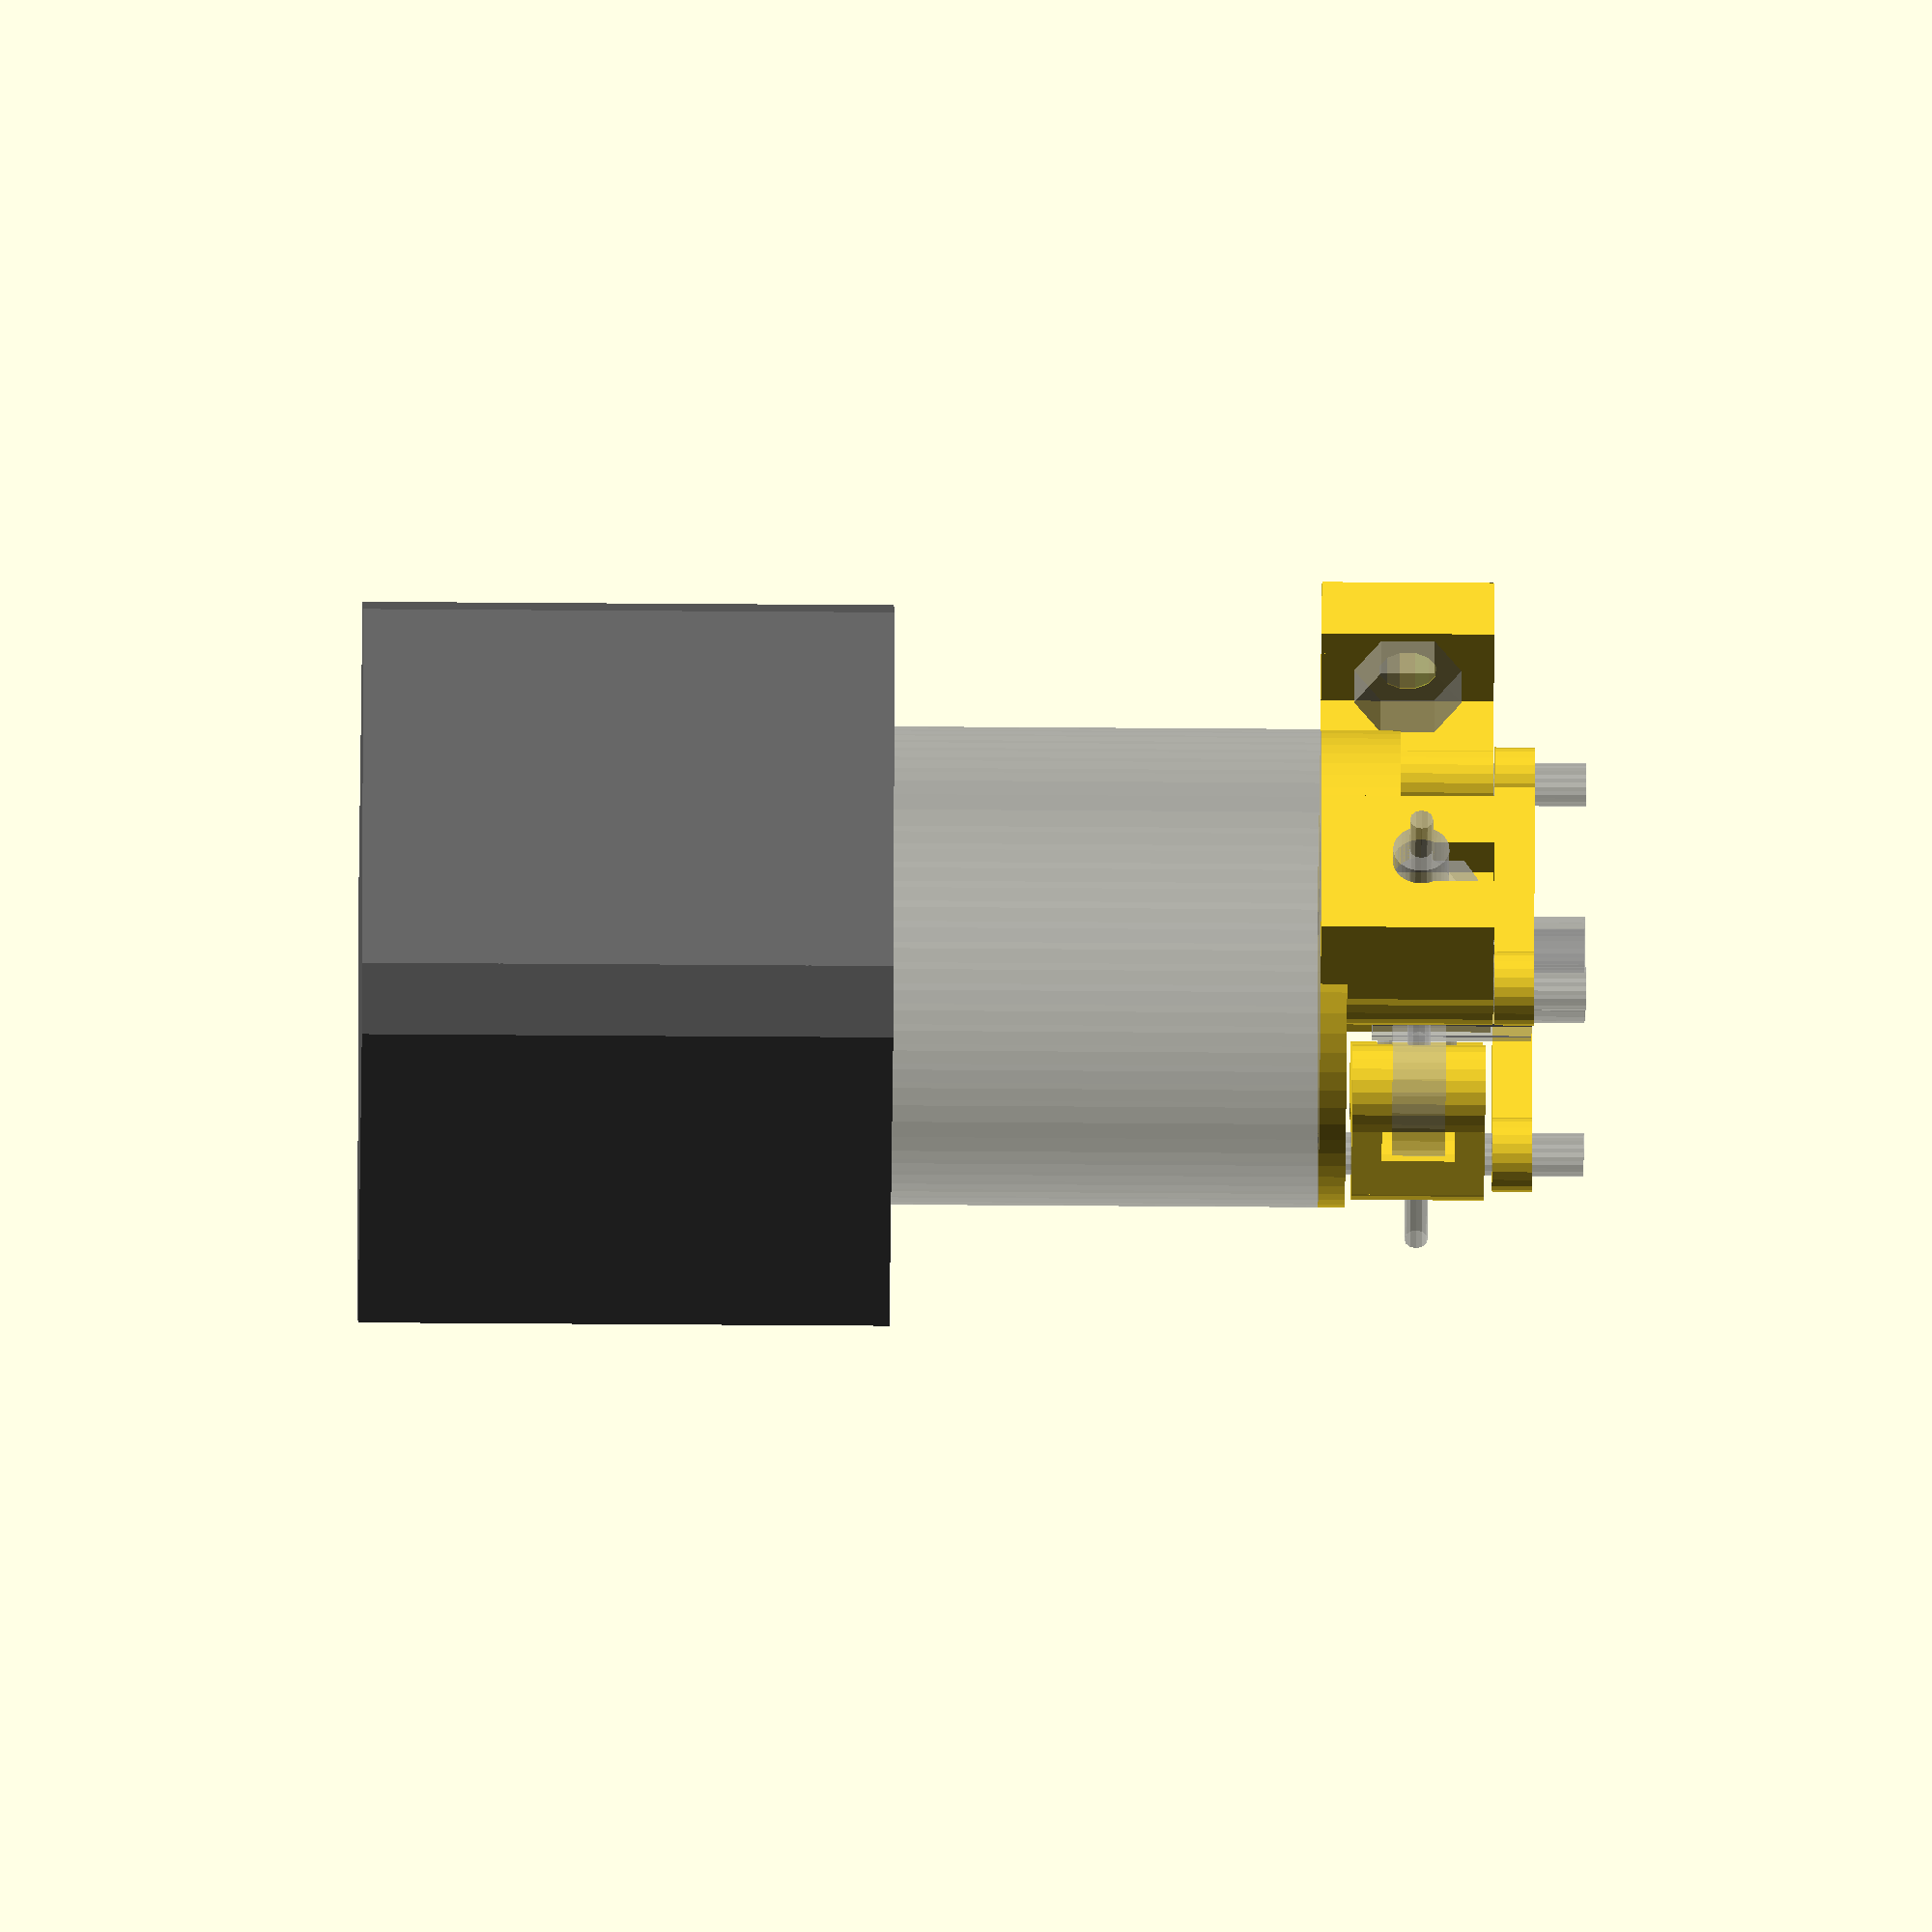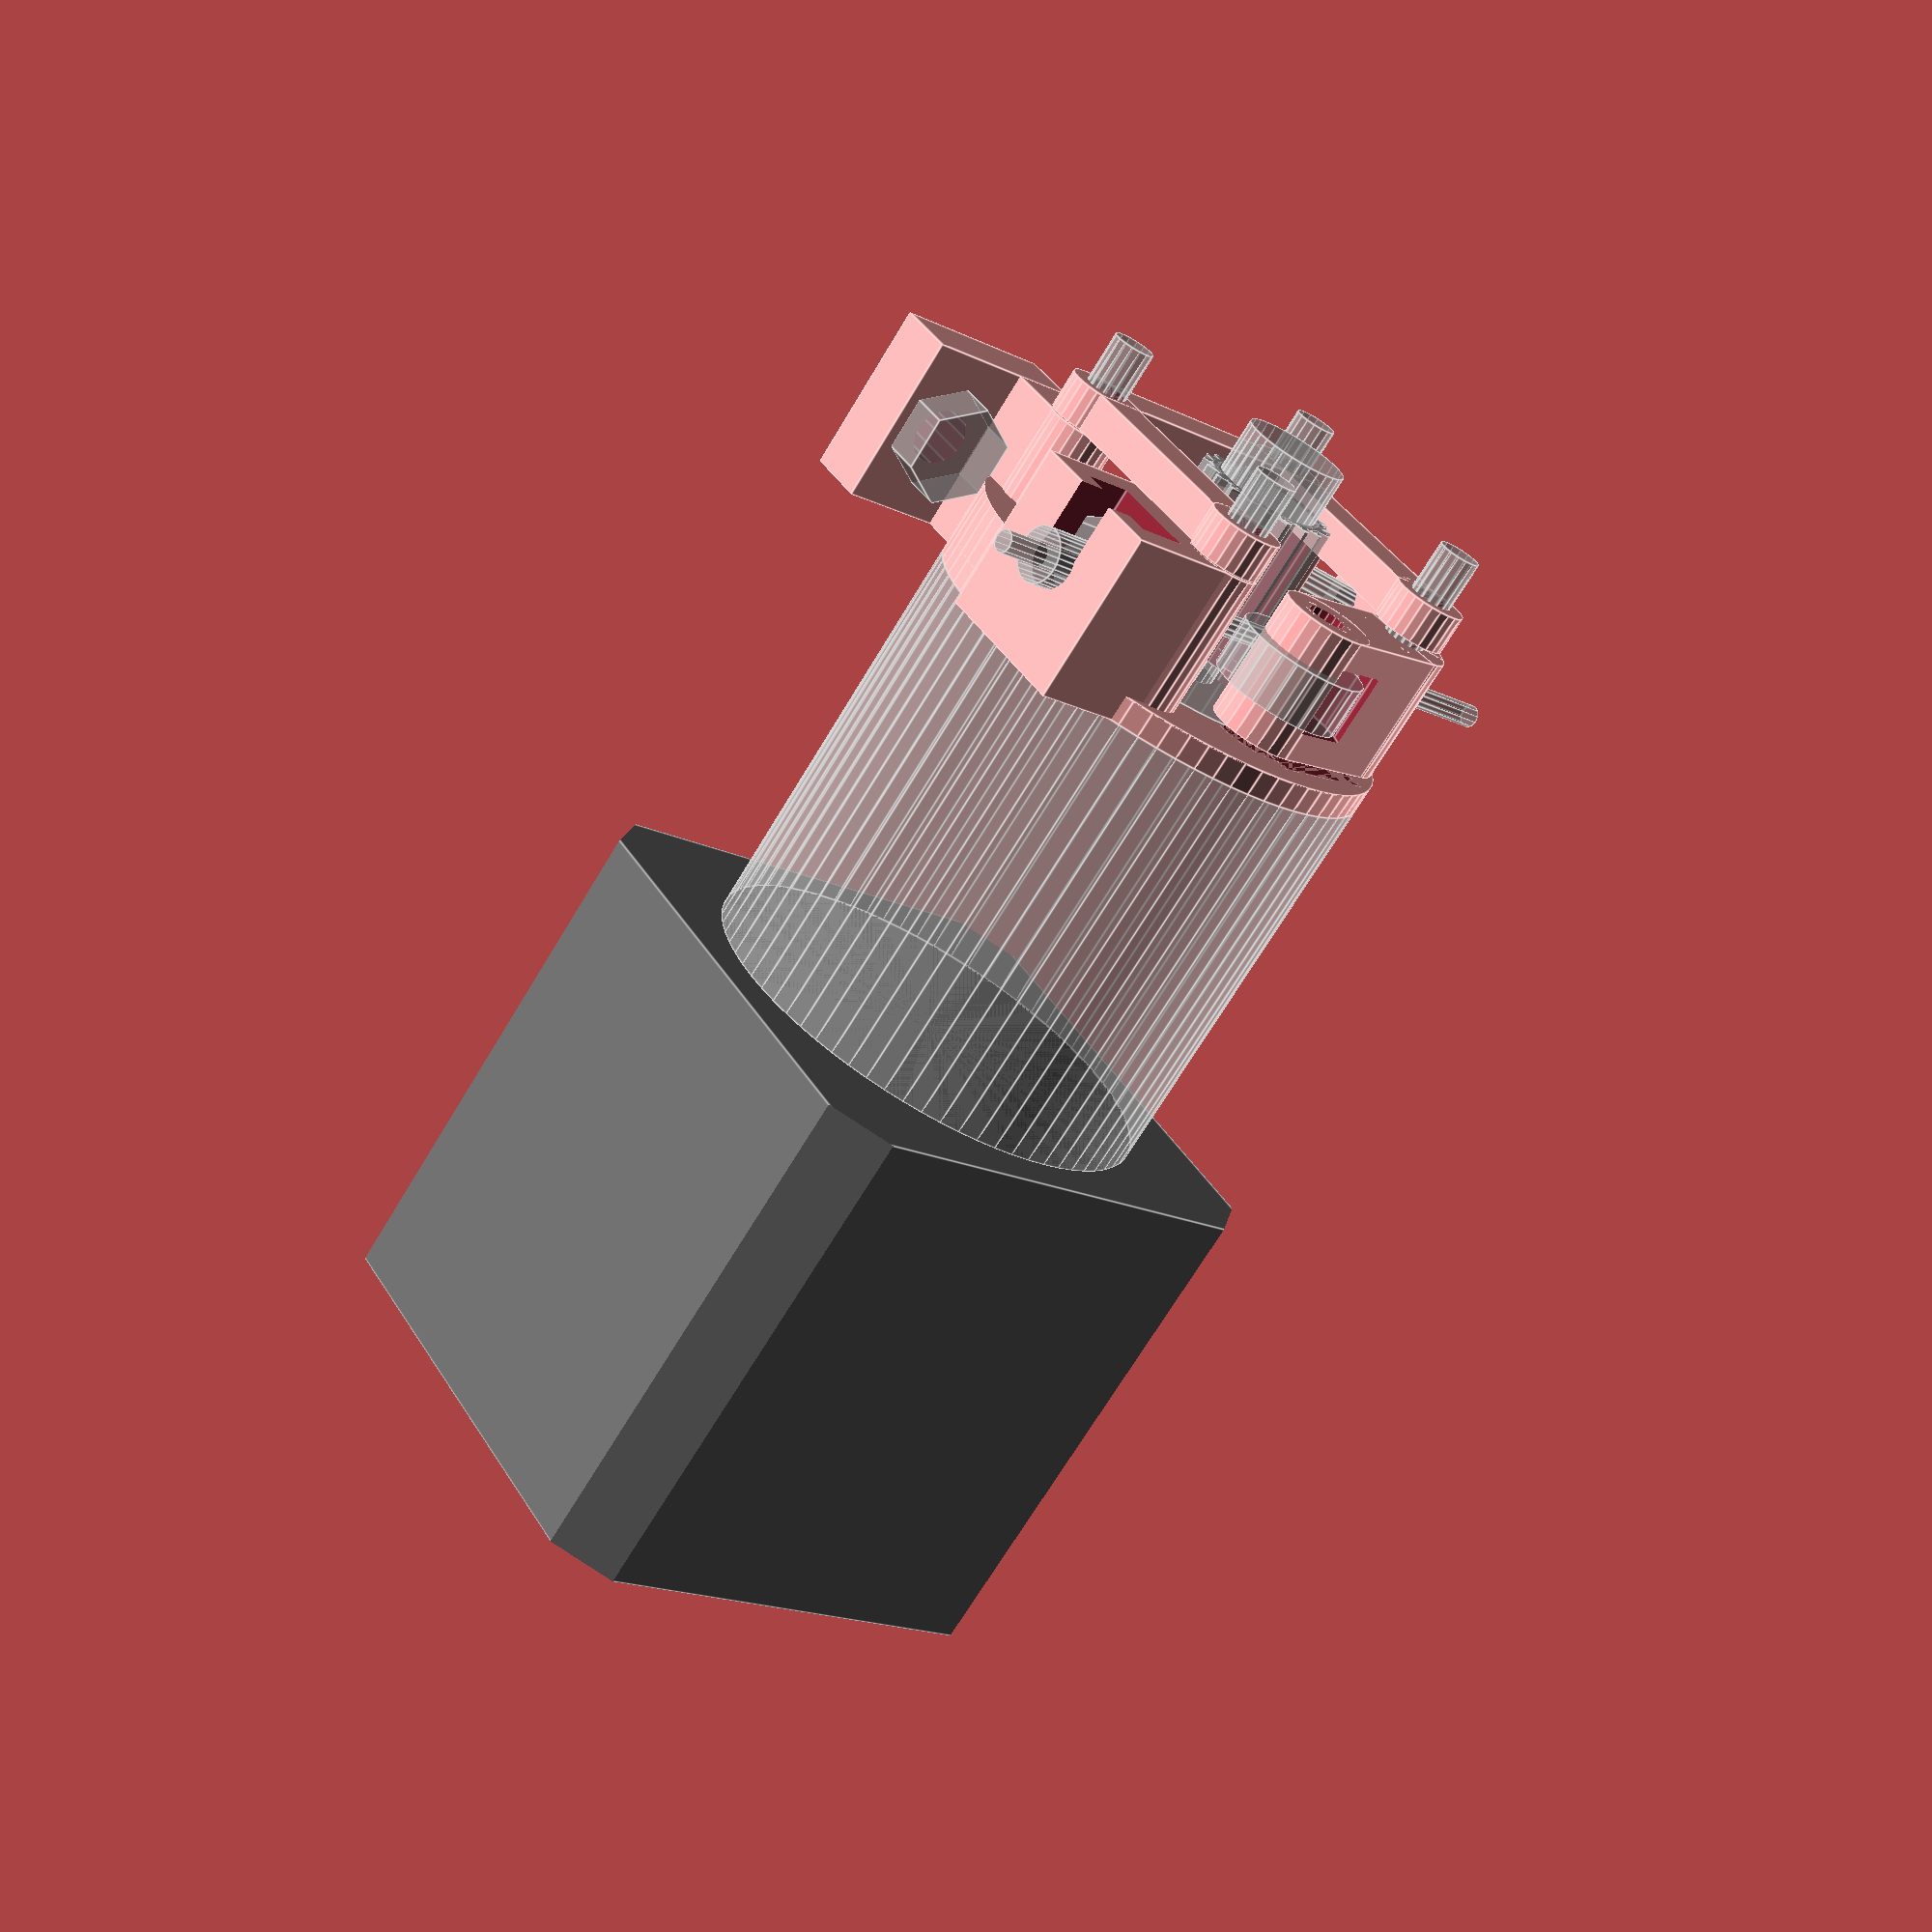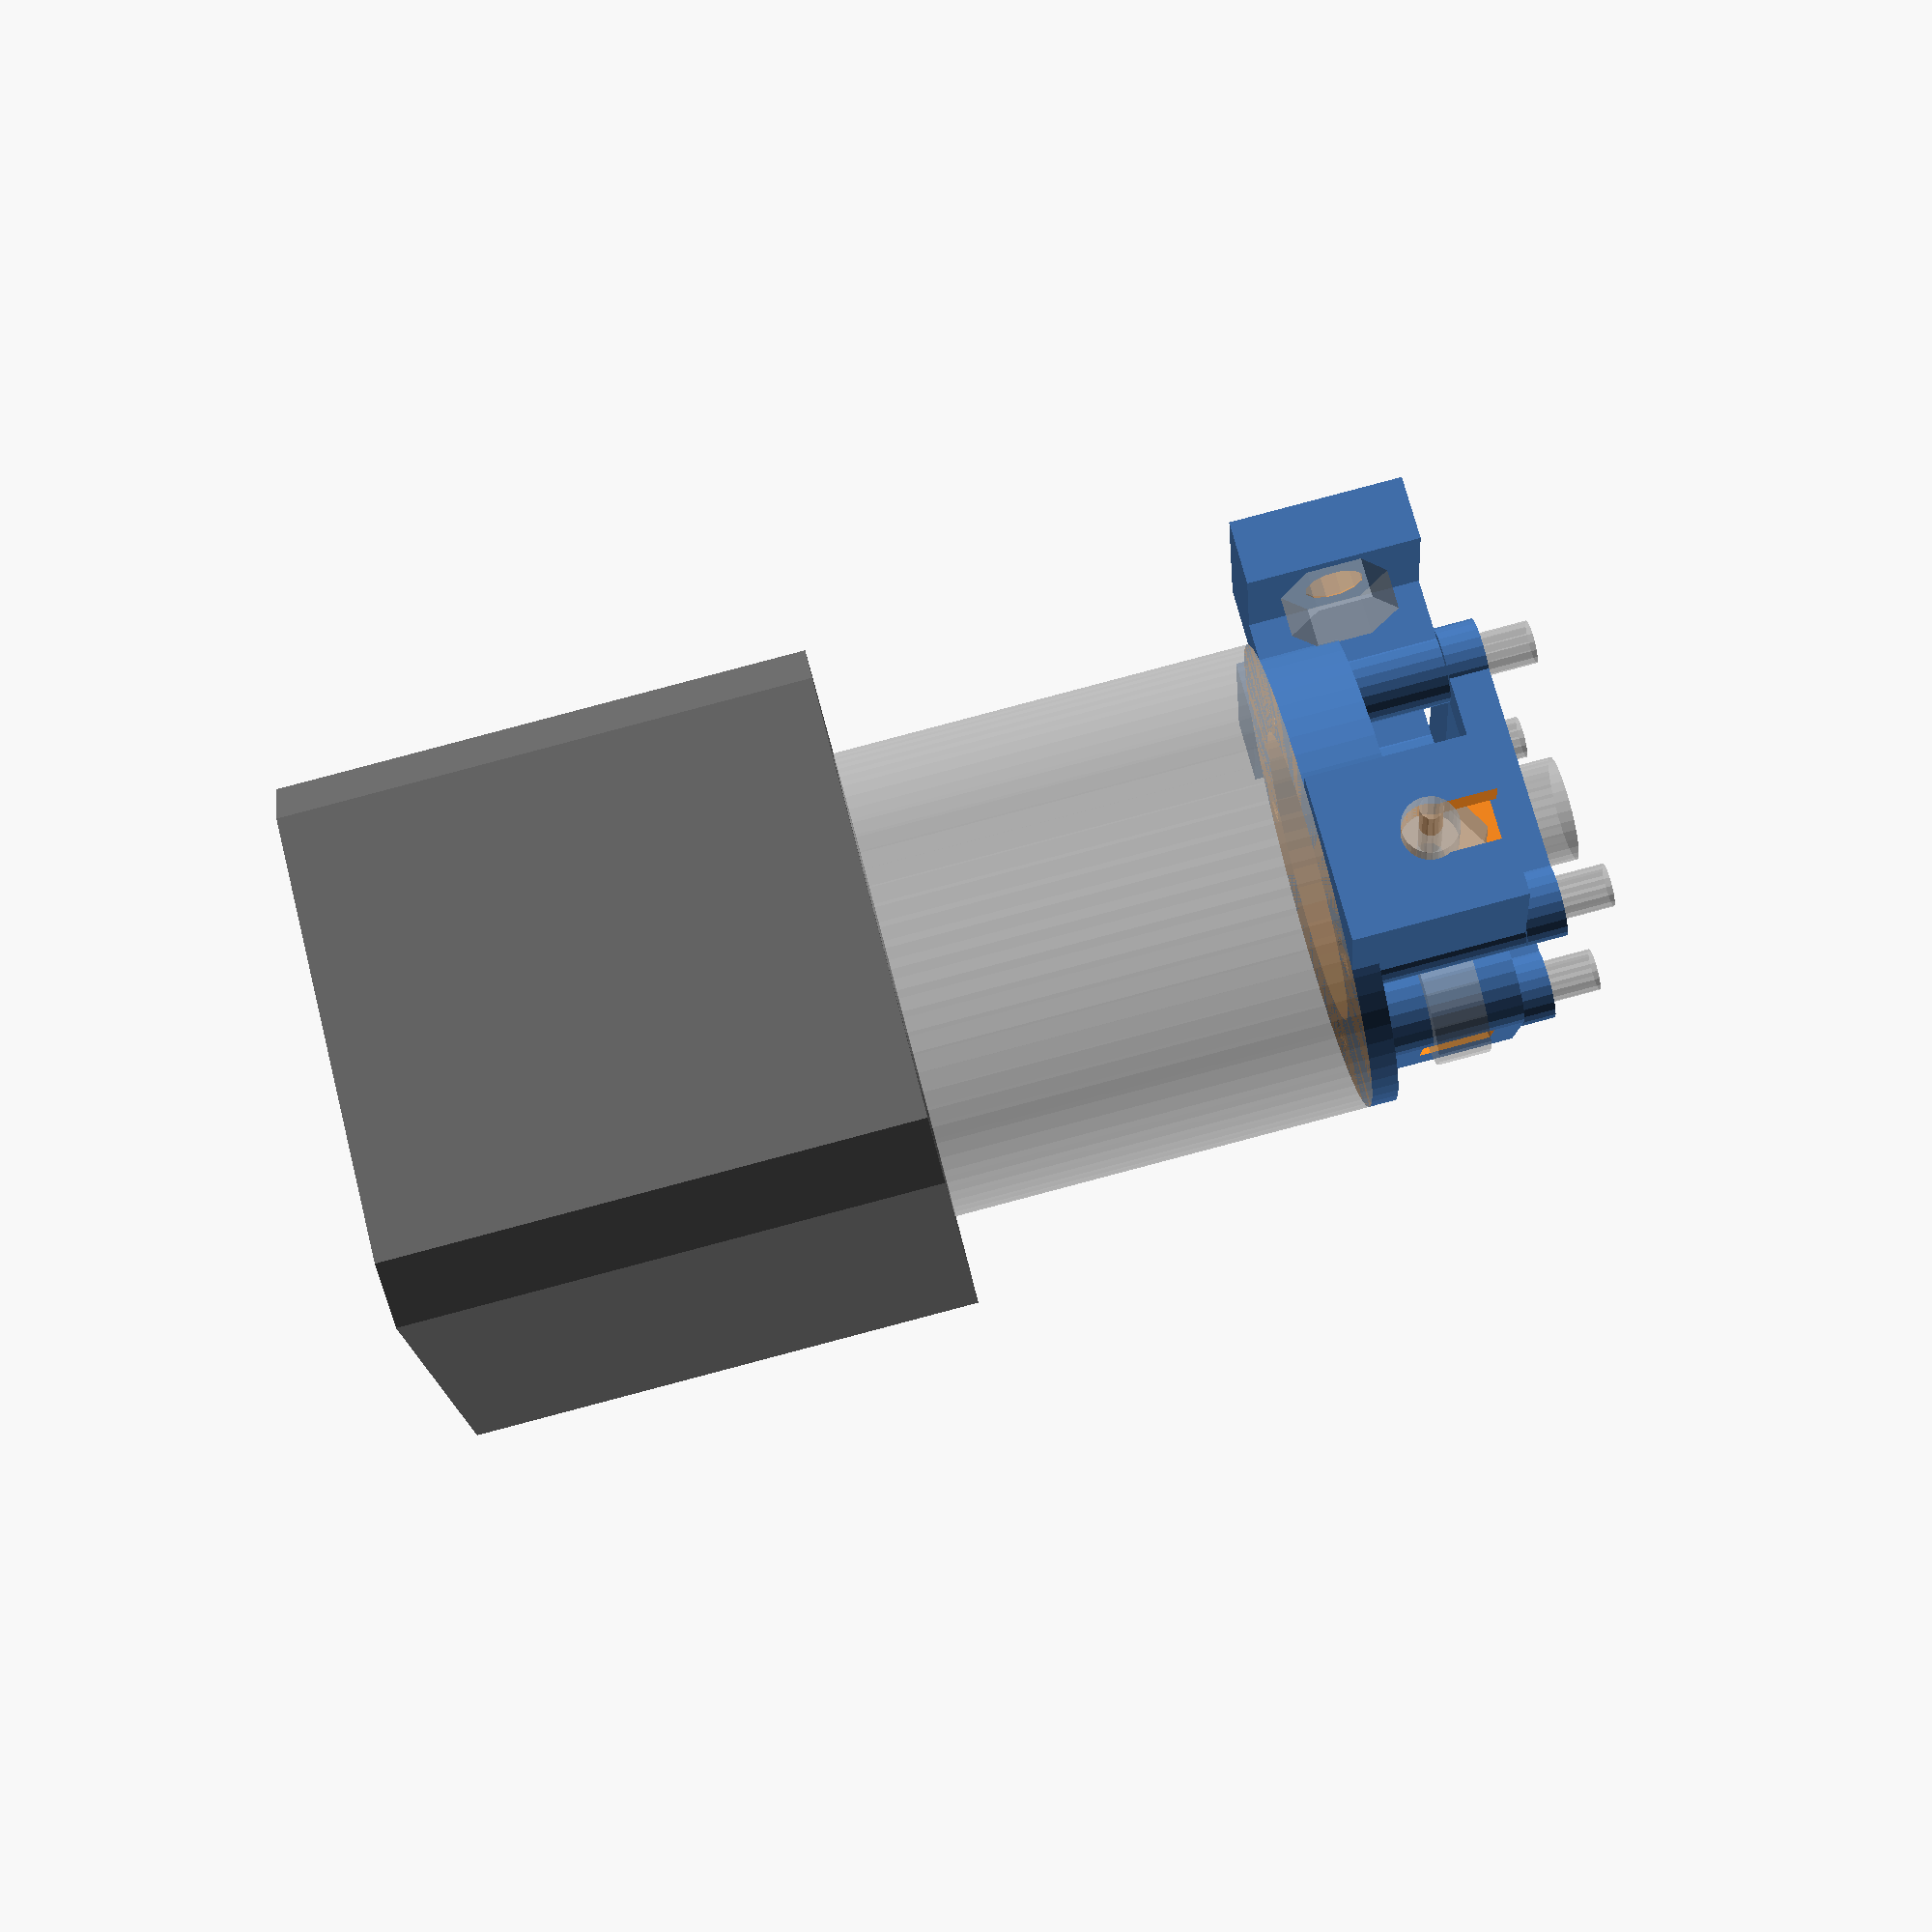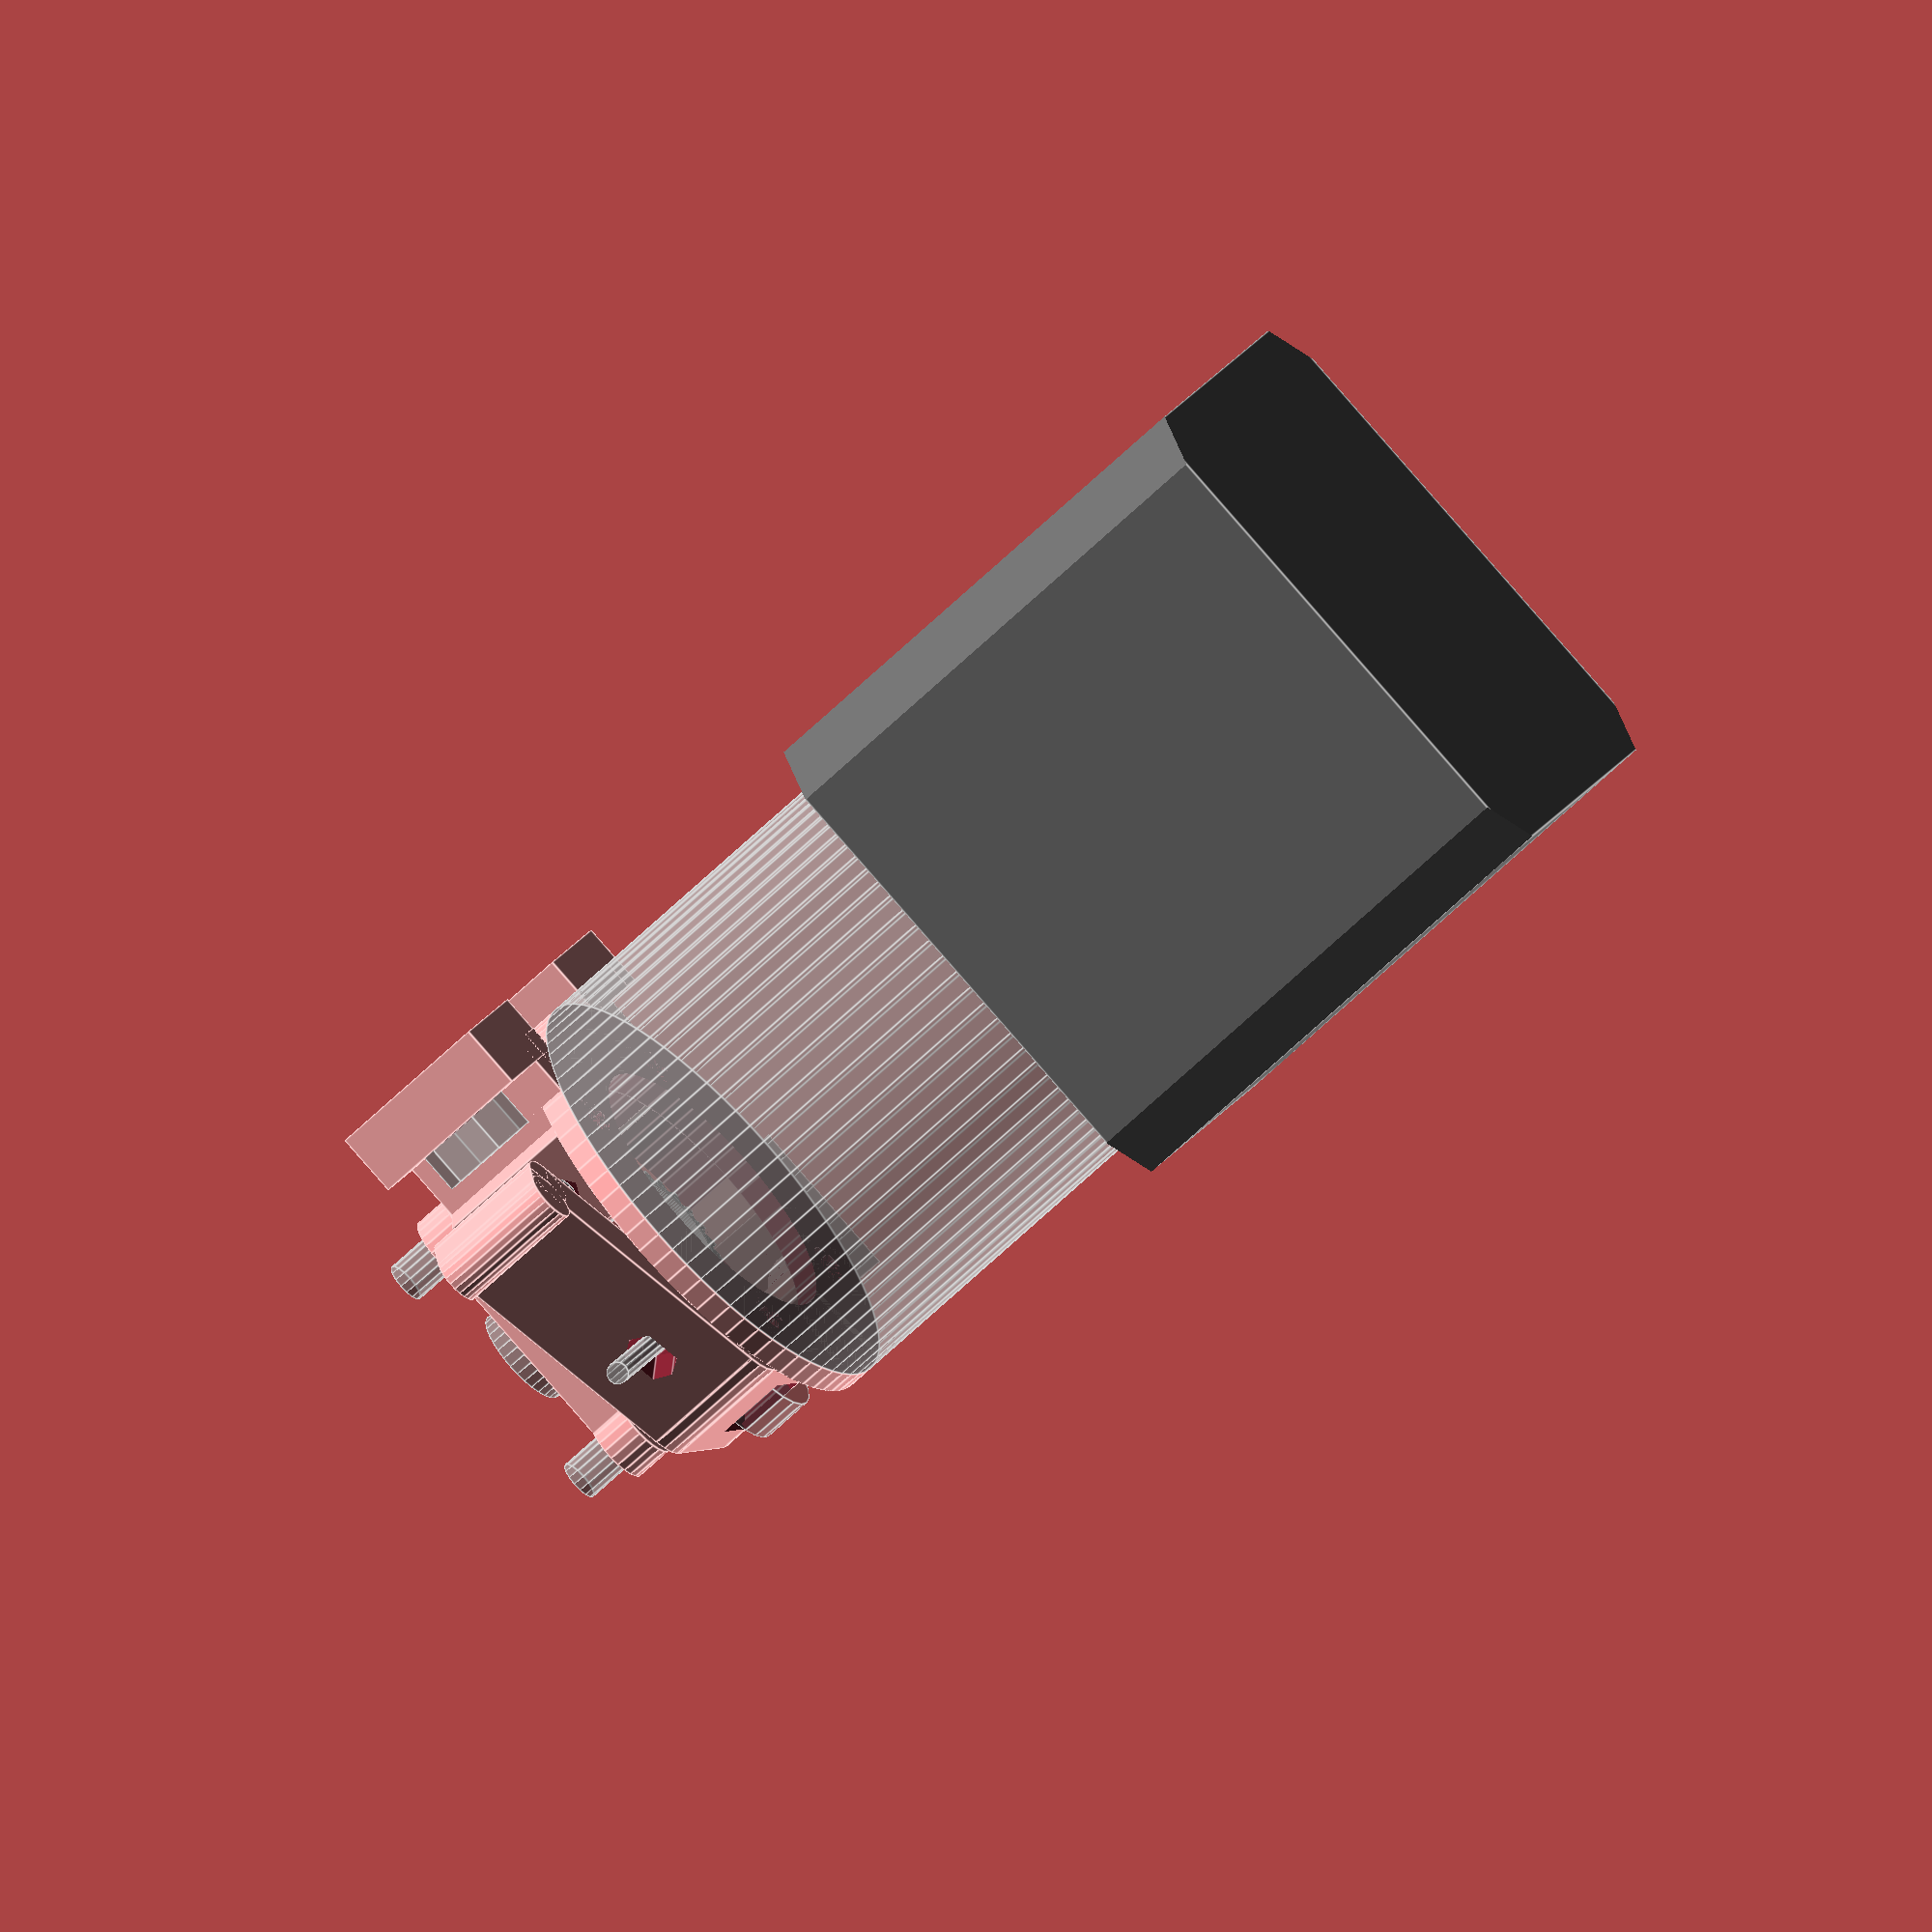
<openscad>

nut_w=7 + 0.5;     // nut width across flats 10 for M6, 8 for M5, 7 for M4
nut_t=3.2 + 0.5;   // nut thickness 5 fo M6, 4 for M5, 3.2 for M4
tube_od=4 + 0.25;  // dia of tube or pneumatic fitting
bearing=[3,10,4];  // 623zz idler bearing
filament_dia=1.75; // 3mm filament is untested and may create problems

pitch_radius=5;    // spur gear
triangle_radius=2*pitch_radius*sin(4.5)/cos(30);
tooth_radius=pitch_radius-triangle_radius+pitch_radius*sin(4.5)*tan(60);

printing_plate=false;

if(printing_plate) {
	translate([-20,0,0]) extruder();
	translate([10,-7,0]) rotate(-40) idler();
	translate([30,0,0]) rotate(180) bracket();
}else{
	extruder();
	translate([0,0,13.1]) bracket();
	translate([14*cos(45),14*cos(45),2.5]) idler();
	%hardware();
	%motor();
}

module extruder() difference() {
	union() {
		cylinder(r=36/2,h=2,$fn=72);
		rotate(45) for(i=[1:3]) rotate([0,0,90*i]) translate([14,0,0]) rotate(7.5) cylinder(r=2.8,h=13,$fn=24);

		translate([-(14*cos(45))-11,(14*cos(45))-2.5,0]) cube([12,5,13]);
		translate([-(14*cos(45))-11,-(14*cos(45))-2.5,0]) cube([12,5,13]);

		translate([-(14*cos(45))-11,(14*cos(45))-2.5,0]) cube([5,13,13]);
		translate([-(14*cos(45))-11,-(14*cos(45))-13+2.5,0]) cube([5,13,13]);

		translate([-0.5,-16.5-3.5,0]) cube([(pitch_radius+filament_dia/2)*2+1,8.75,13]);

		intersection() {
			difference() {
				cylinder(r=36/2,h=6,$fn=72);
				translate([0,0,-0.5]) cylinder(r=22.5/2,h=7,$fn=48);
			}
			translate([-18,-18,0]) cube([18,28,6]);
		}
		difference() {
			translate([pitch_radius+filament_dia/2-2.5,-16.5-4.5+8.75,1]) rotate([35,0,0]) cube([5,12,7]);
			translate([2,-6.5,0]) cube([14,14,14]);
			translate([2,-12,10]) cube([14,14,14]);
			translate([pitch_radius+filament_dia/2,-7,7.5]) rotate([270,0,0])
				cylinder(r1=2.5/2,r2=2.2,h=2,$fn=12,center=true);
		}
		difference() {
			translate([-4.7,11.1,0]) rotate(69) translate([-4,-1,0]) cube([5,7.75,13]);
			cylinder(r=22.5/2,h=14,$fn=48);
		}
	}
	motor();

	translate([pitch_radius+filament_dia/2,-16,7.5]) rotate([90,0,0]) rotate(30) 
		cylinder(r=nut_w/sqrt(3),h=nut_t,$fn=6,center=true);
	translate([pitch_radius+filament_dia/2,-16,12.25]) rotate([90,0,0]) cube([nut_w,nut_w+2,nut_t],center=true);
	translate([pitch_radius+filament_dia/2,-16-2.5,7.5]) rotate([90,0,0]) cylinder(r=tube_od/2,h=8,$fn=32,center=true);
	translate([pitch_radius+filament_dia/2,-16-2.5,7.5+4]) rotate([90,0,0]) cube([tube_od-0.5,tube_od+4,4],center=true);
	translate([pitch_radius+filament_dia/2,0,7.5]) rotate([90,0,0]) cylinder(r=2.5/2,h=50,$fn=12,center=true);

	translate([-4.7,11.1,0]) rotate(69) translate([-0.5,2.9,7.5]) rotate([0,90,0])
		cylinder(r=6.5/sqrt(3),h=2,$fn=6);

	for(i=[-1,1]) {
		translate([-24,16*i,6.5]) rotate([90,0,90]) rotate(15) cylinder(r=2.2,h=10,$fn=12);
	}

}

module idler() union() {
	difference() {
		union() {
			cylinder(r=3.5,h=10,$fn=24);
			rotate(10.75) {
				translate([-3.5,-(14*cos(45)),0]) cube([7,14*cos(45),10]);
				translate([0,-(14*cos(45)),0]) cylinder(r=3.5,h=10,$fn=24);
			}
			translate([-0.3,-0.4,0]) rotate(60) {
				cube([4,22,10]);
				translate([2,22,0]) cylinder(r=2,h=10,$fn=24);
				translate([2,22,0]) cube([2,2,10]);
				translate([4,22,0]) cylinder(r=2,h=10,$fn=24);
			}
			rotate(25) translate([-4.7,-5,2.75]) cube([4,11,4.5]);
		}
		translate([0,0,-0.5]) cylinder(r=1.625,h=10+1,$fn=16);
		translate([(pitch_radius+filament_dia+bearing[1]/2)-(14*cos(45)),-(14*cos(45)),5]) 
			cylinder(r=1+bearing[1]/2,h=bearing[2]+1.5,$fn=24,center=true);
		translate([(pitch_radius+filament_dia+bearing[1]/2)-(14*cos(45)),-(14*cos(45)),-0.5]) 
			cylinder(r=1.5,h=10+1,$fn=16);
		translate([-filament_dia*2.25,0,5]) rotate([90,0,0]) cylinder(r=2.5/sqrt(3),h=50,$fn=6,center=true);
		translate([-filament_dia*2.25-1.25,-4,5]) rotate(-15) rotate([90,0,0]) 
			cylinder(r=2.5/sqrt(3),h=50,$fn=6,center=true);

		translate([-0.3,-0.4,0]) rotate(60)translate([-0.5,16.25,5]) rotate([0,90,0])
			cylinder(r=6.5/sqrt(3),h=2,$fn=6);
	}
	translate([(pitch_radius+filament_dia+bearing[1]/2)-(14*cos(45)),-(14*cos(45)),0]) difference() {
		cylinder(r=2,h=10,$fn=24);
		translate([0,0,-0.5]) cylinder(r=1.5,h=10+1,$fn=16);
	}
	rotate(10.75) difference() {
		translate([0,-(14*cos(45)),0]) cylinder(r=3.5,h=10,$fn=24);
		translate([0,-(14*cos(45)),-0.5]) cylinder(r=3,h=11,$fn=24);
		translate([-4,-(14*cos(45)),-0.5]) cube([8,14*cos(45),11]);
	}
}

module bracket() difference() {
	union() {
		rotate(45) for(i=[0:3]) rotate([0,0,90*i]) translate([14,0,0]) rotate(7.5) cylinder(r=2.8,h=3,$fn=24);
		translate([-(14*cos(45)),0,1.5]) cube([4,16,3],center=true);
		translate([0,-(14*cos(45)),1.5]) cube([16,4,3],center=true);
		translate([0,14*cos(45),1.5]) cube([16,4,3],center=true);
	}
	rotate(45) for(i=[0:3]) rotate([0,0,90*i]) translate([14,0,-0.5]) cylinder(r=1.625,h=4,$fn=16);
}

module motor() {
	// 42BYGH40(M)-160-4A NEMA 17 Bipolar 5.18:1 Planetary Gearbox Stepper
	// http://www.phidgets.com/products.php?category=23&product_id=3317_0
	color([0.4, 0.4, 0.4]) translate([0,0,-32.2-20]) intersection() {
		cube([42,42,40],center=true);
		rotate(45) cube([54,54,42],center=true);
	}
	translate([0,0,-32.2]) cylinder(r=36/2,h=32.2,$fn=72);
	translate([0,0,-0.5]) cylinder(r=22.5/2,h=2.55,$fn=48);
	rotate(45) for(i=[0:3]) rotate([0,0,90*i]) translate([14,0,0]) cylinder(r=1.625,h=20,$fn=16);
	translate([0,0,2]) cylinder(r=4,h=18,$fn=32);
}

module spur_gear() difference() {
	// S10T05M020S0508 20 tooth 8mm bore 10mm pitch dia 12mm dia stainless pur gear
	// https://sdp-si.com/eStore/PartDetail.asp?Opener=Group&PartID=41432&GroupID=591
	intersection() {
		union() {
			for(i=[0:19]) rotate([0,0,18*i]) translate([tooth_radius,0,0])
			 cylinder(r=triangle_radius,h=12,$fn=3);
			rotate([0,0,0]) cylinder(r=4.75,h=12,$fn=20);
		}
		rotate([0,0,9]) cylinder(r=5.5,h=12,$fn=20);
	}
	translate([0,0,-0.5]) cylinder(r=4,h=13,$fn=120);
}

module hardware() {
	translate([0,0,4]) spur_gear();
	translate([pitch_radius+filament_dia/2,0,7.5]) rotate([90,0,0]) cylinder(r=1.75/2,h=50,$fn=12,center=true);
	translate([pitch_radius+filament_dia+bearing[1]/2,0,7.5-bearing[2]/2]) bearing();
	translate([pitch_radius+filament_dia/2,-16,7.5]) rotate([90,0,0]) rotate(30) 
		cylinder(r=nut_w/sqrt(3),h=nut_t,$fn=6,center=true);
	translate([pitch_radius+filament_dia/2,-16-2.5,7.5]) rotate([90,0,0]) cylinder(r=tube_od/2,h=6,$fn=32,center=true);
	for(i=[-1,1]) translate([-16,16*i,6.5]) rotate([90,0,90]) rotate(90) cylinder(r=7/sqrt(3),h=3.2,$fn=6);
	translate([-4.7,11.1,0]) rotate(69)
	translate([0,5.75/2,7.5]) rotate([6,90,0]) rotate(22.5) cylinder(r=3,h=8,$fn=32);
}

module bearing() difference() {
	cylinder(r=bearing[1]/2,h=bearing[2],$fn=24);
	translate([0,0,-0.5]) cylinder(r=bearing[0]/2,h=bearing[2]+1,$fn=24);
}

</openscad>
<views>
elev=47.2 azim=82.0 roll=269.5 proj=o view=wireframe
elev=69.6 azim=56.2 roll=329.0 proj=p view=edges
elev=92.6 azim=16.1 roll=284.8 proj=p view=solid
elev=65.0 azim=161.0 roll=134.2 proj=o view=edges
</views>
